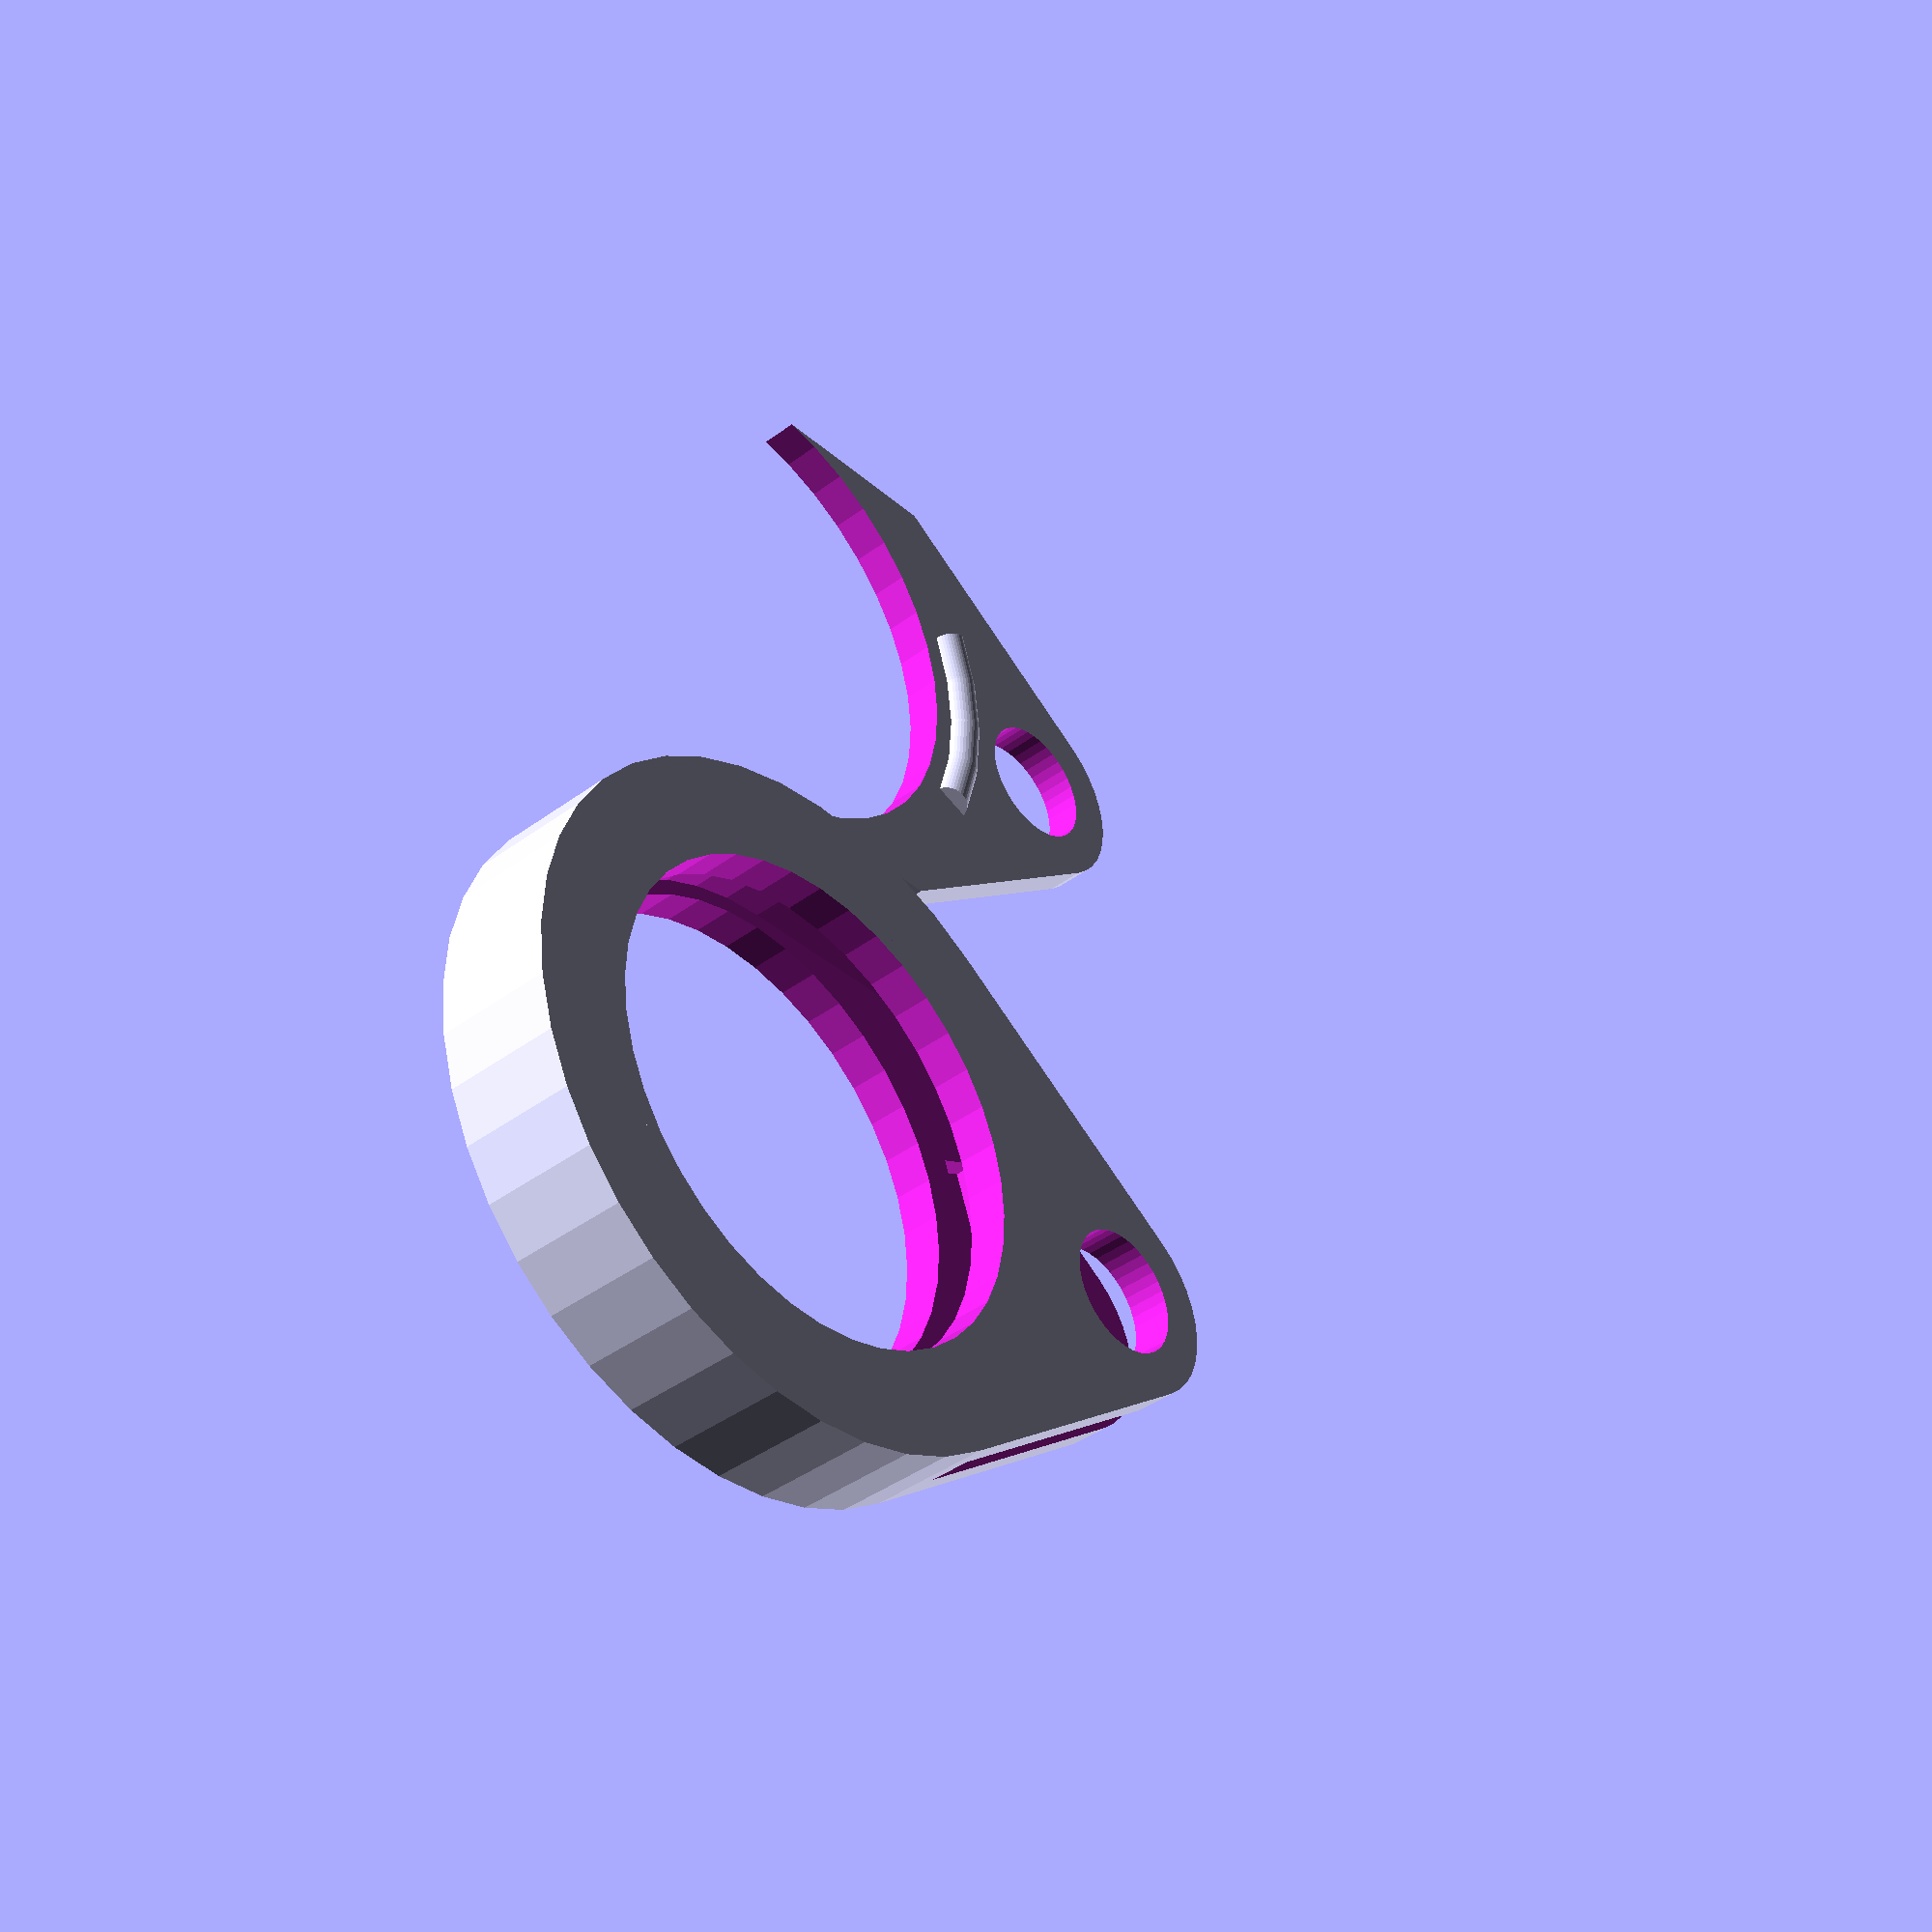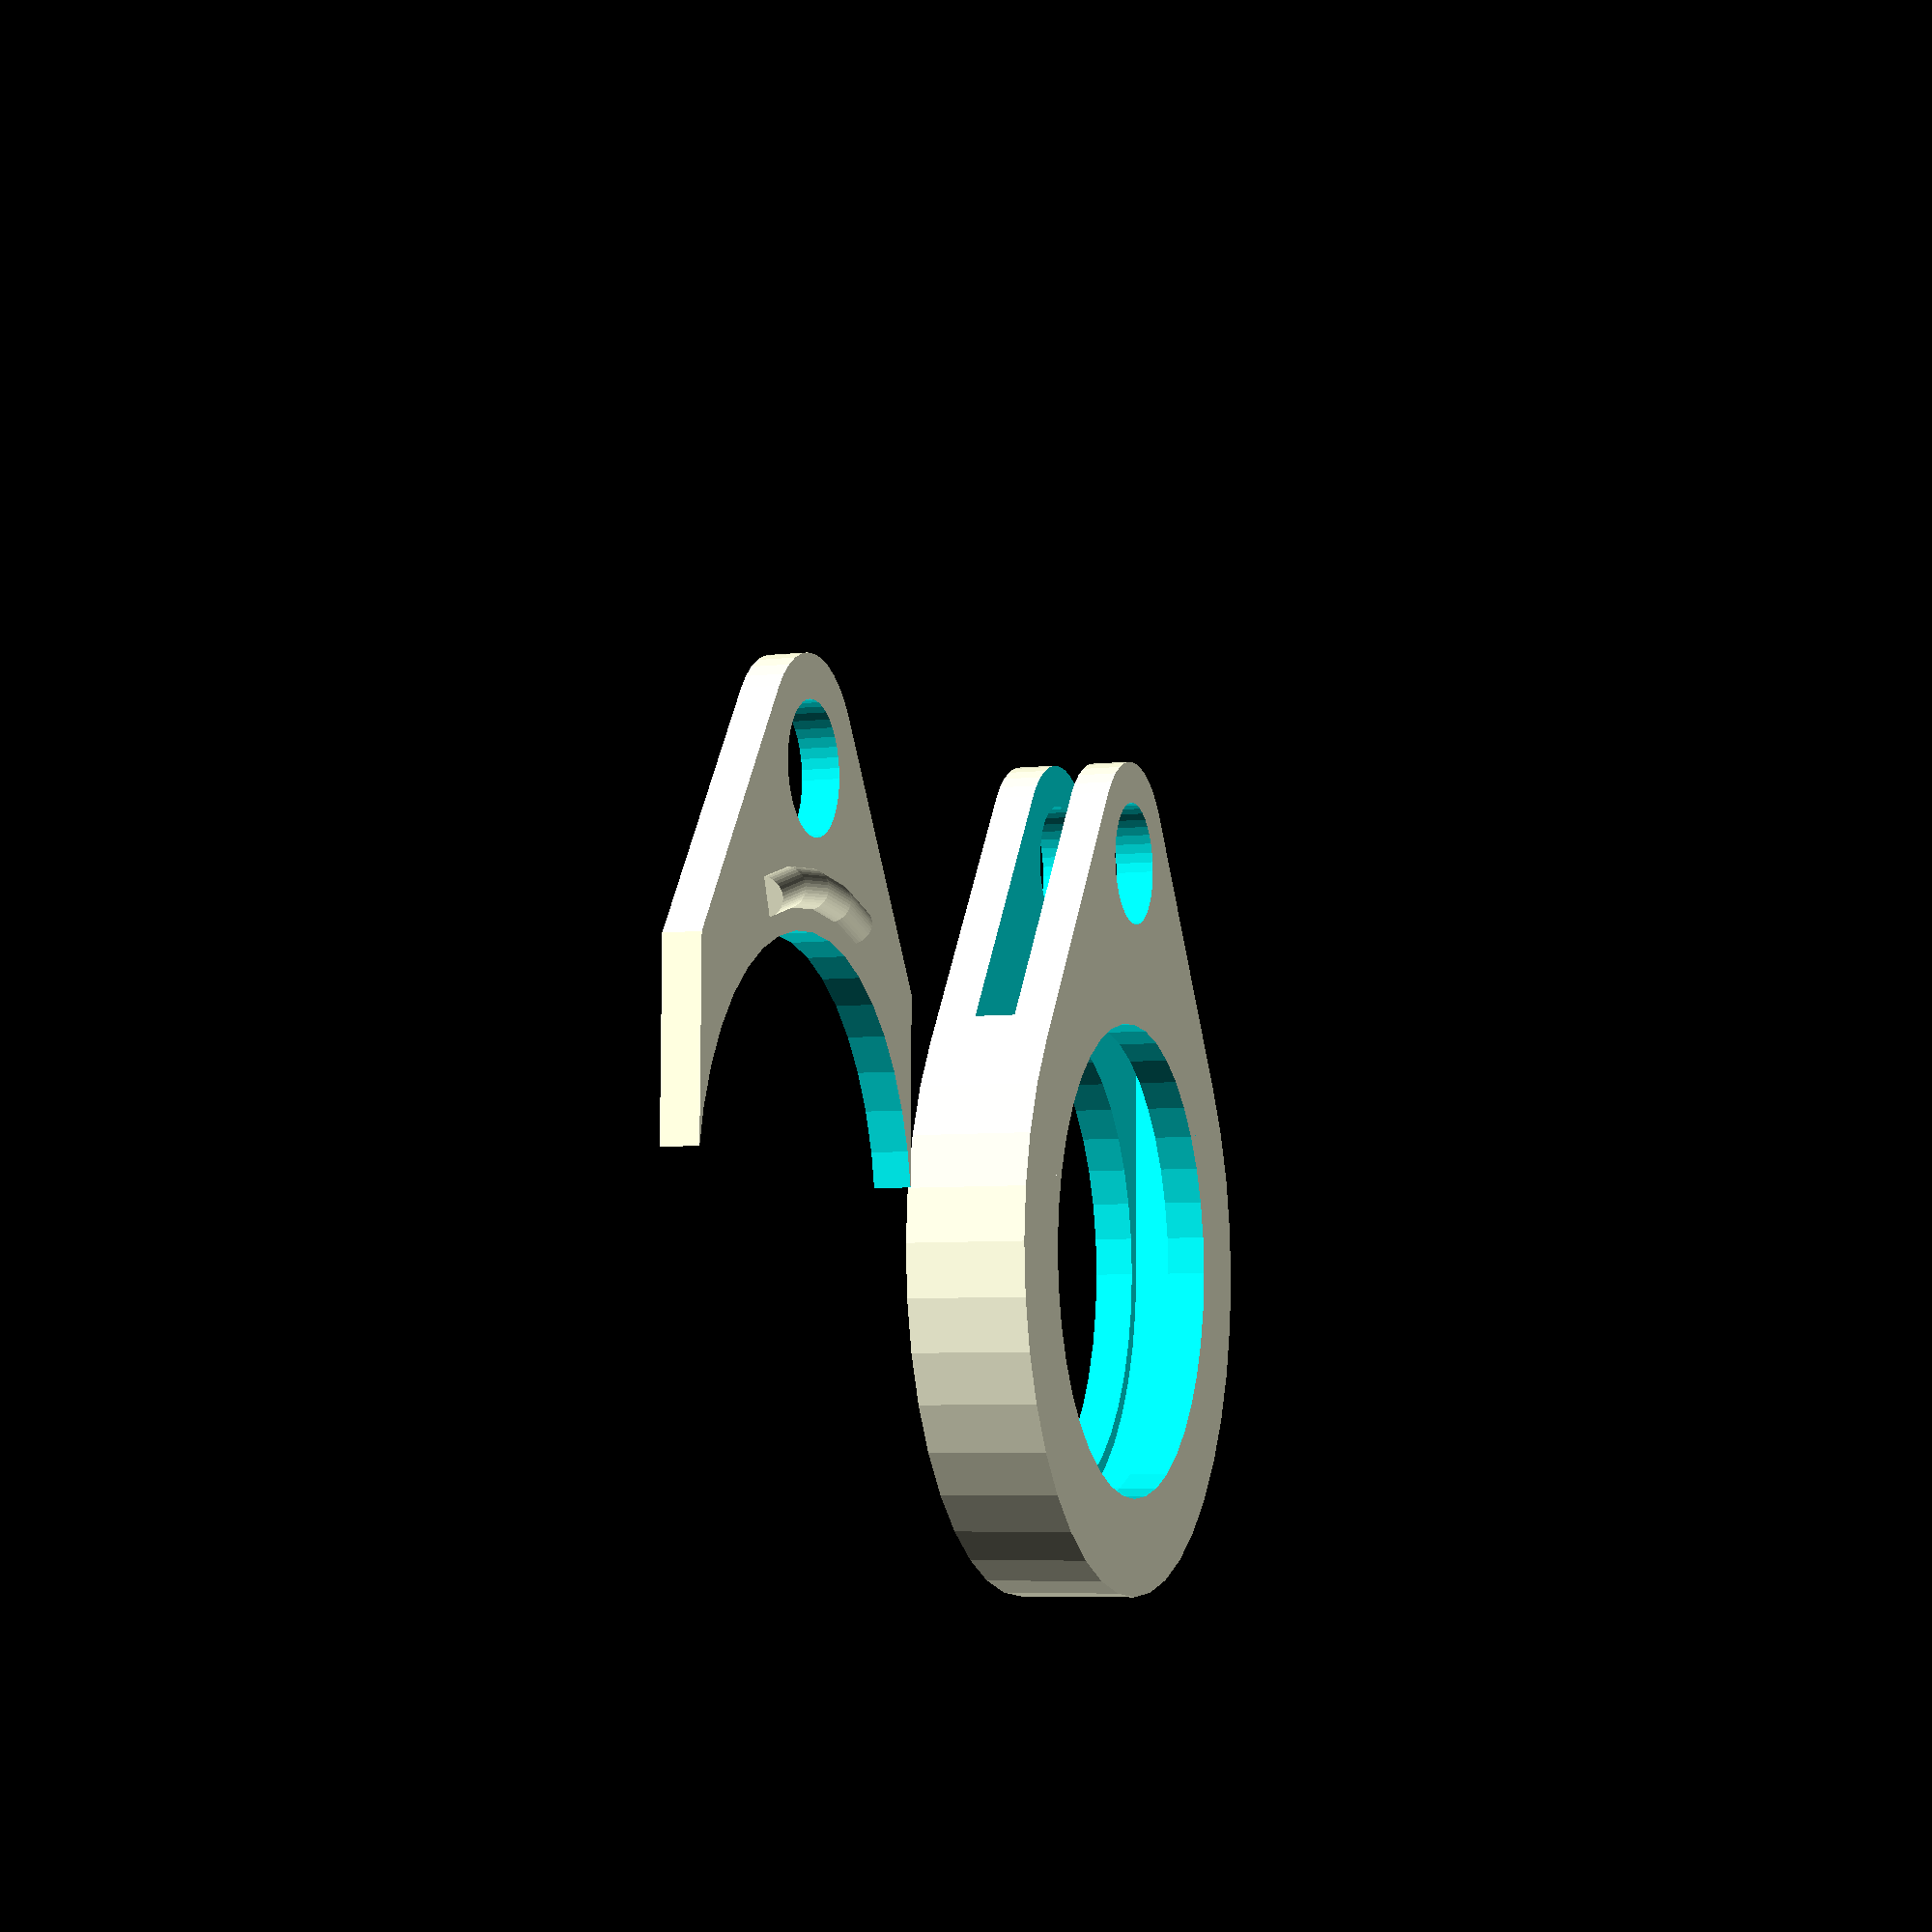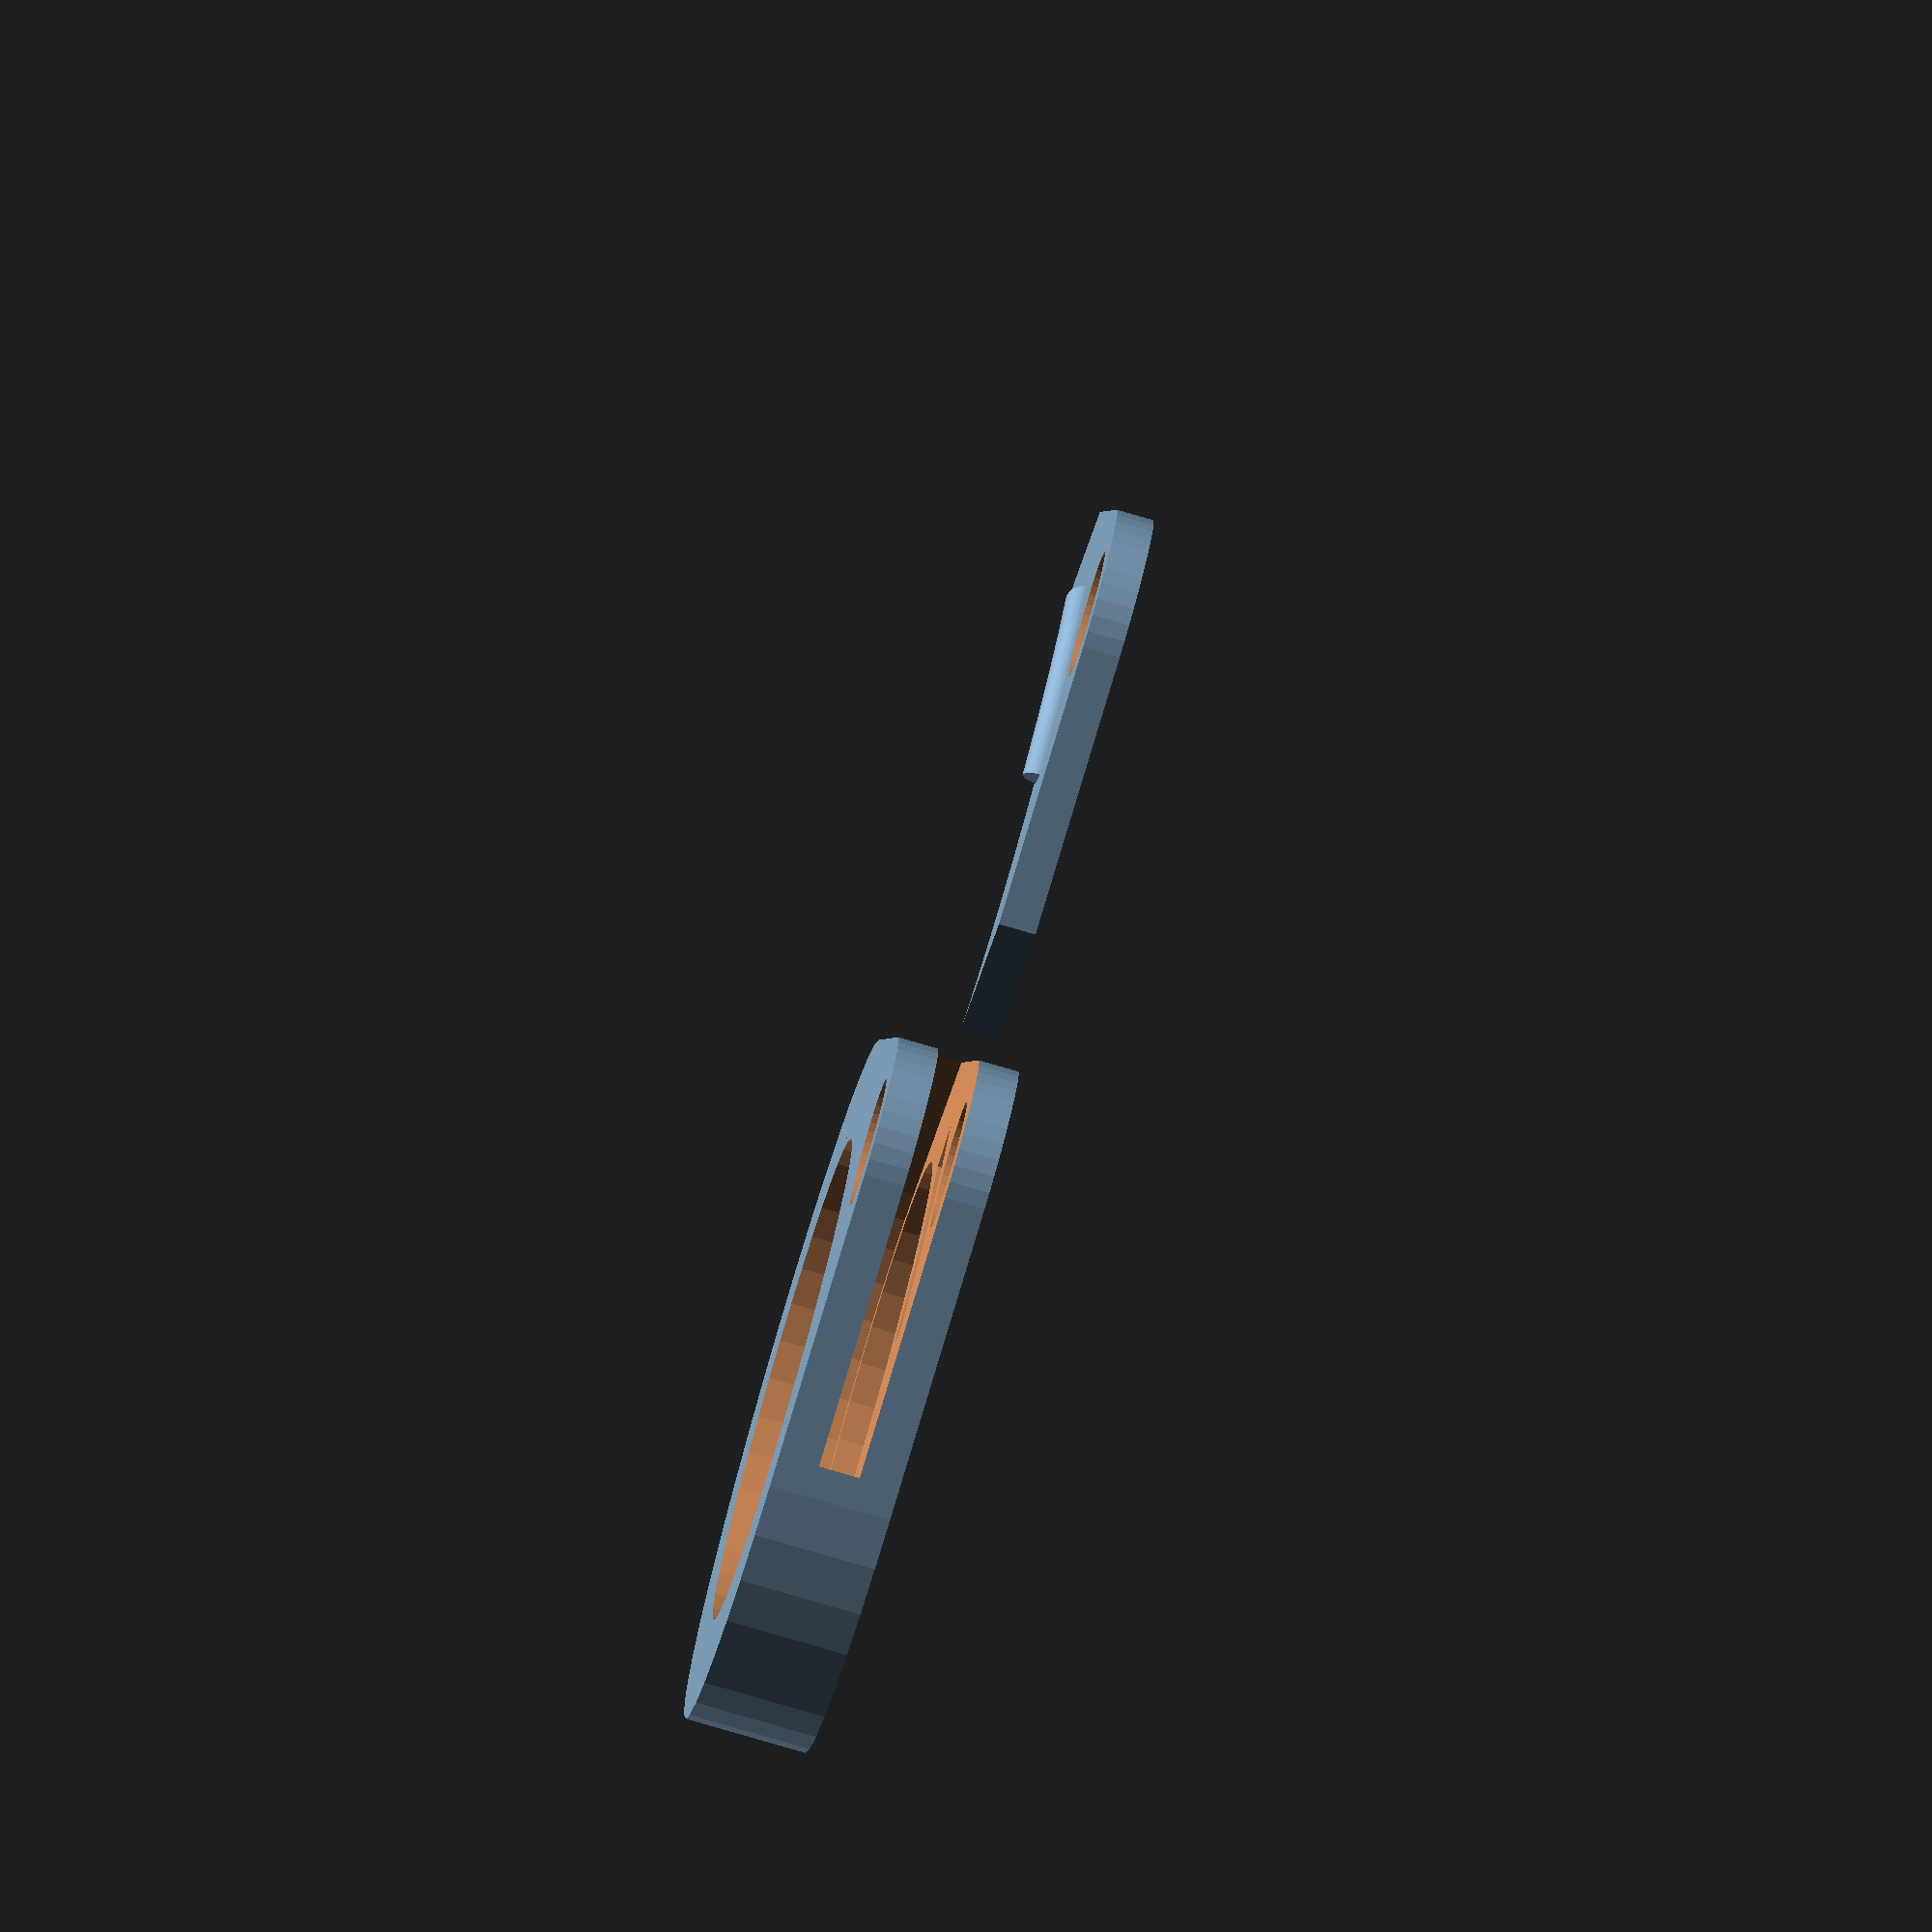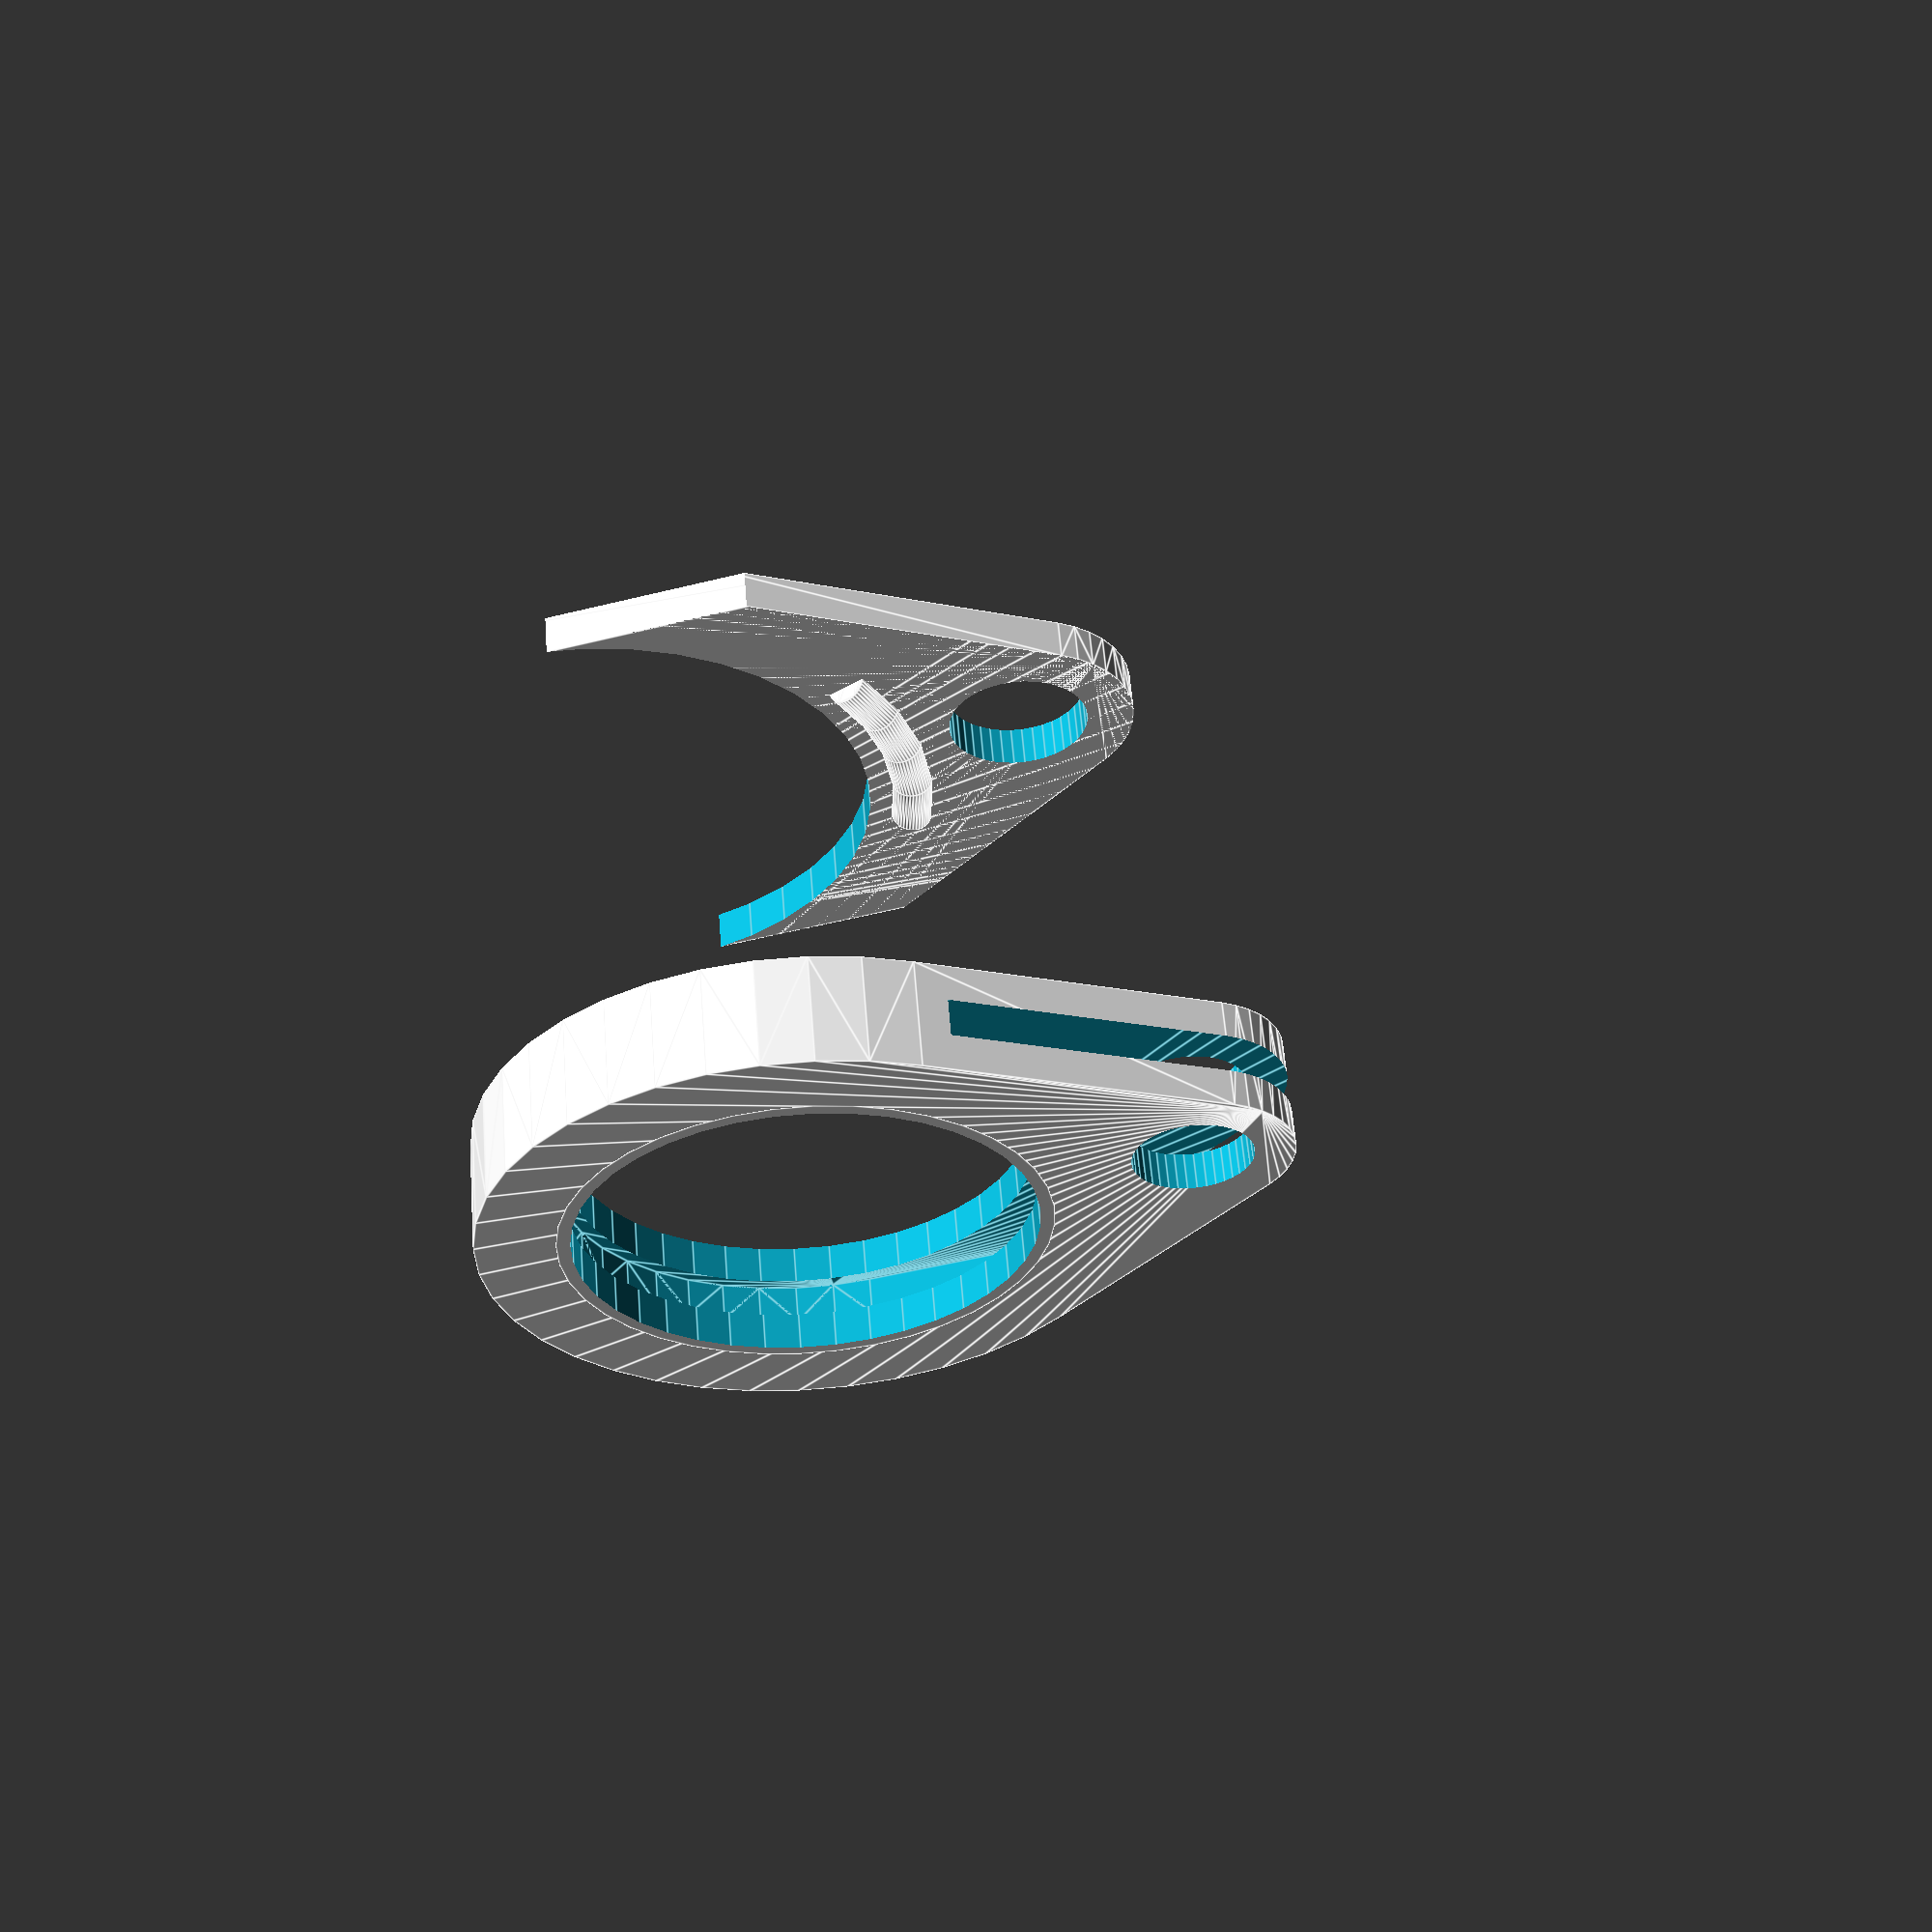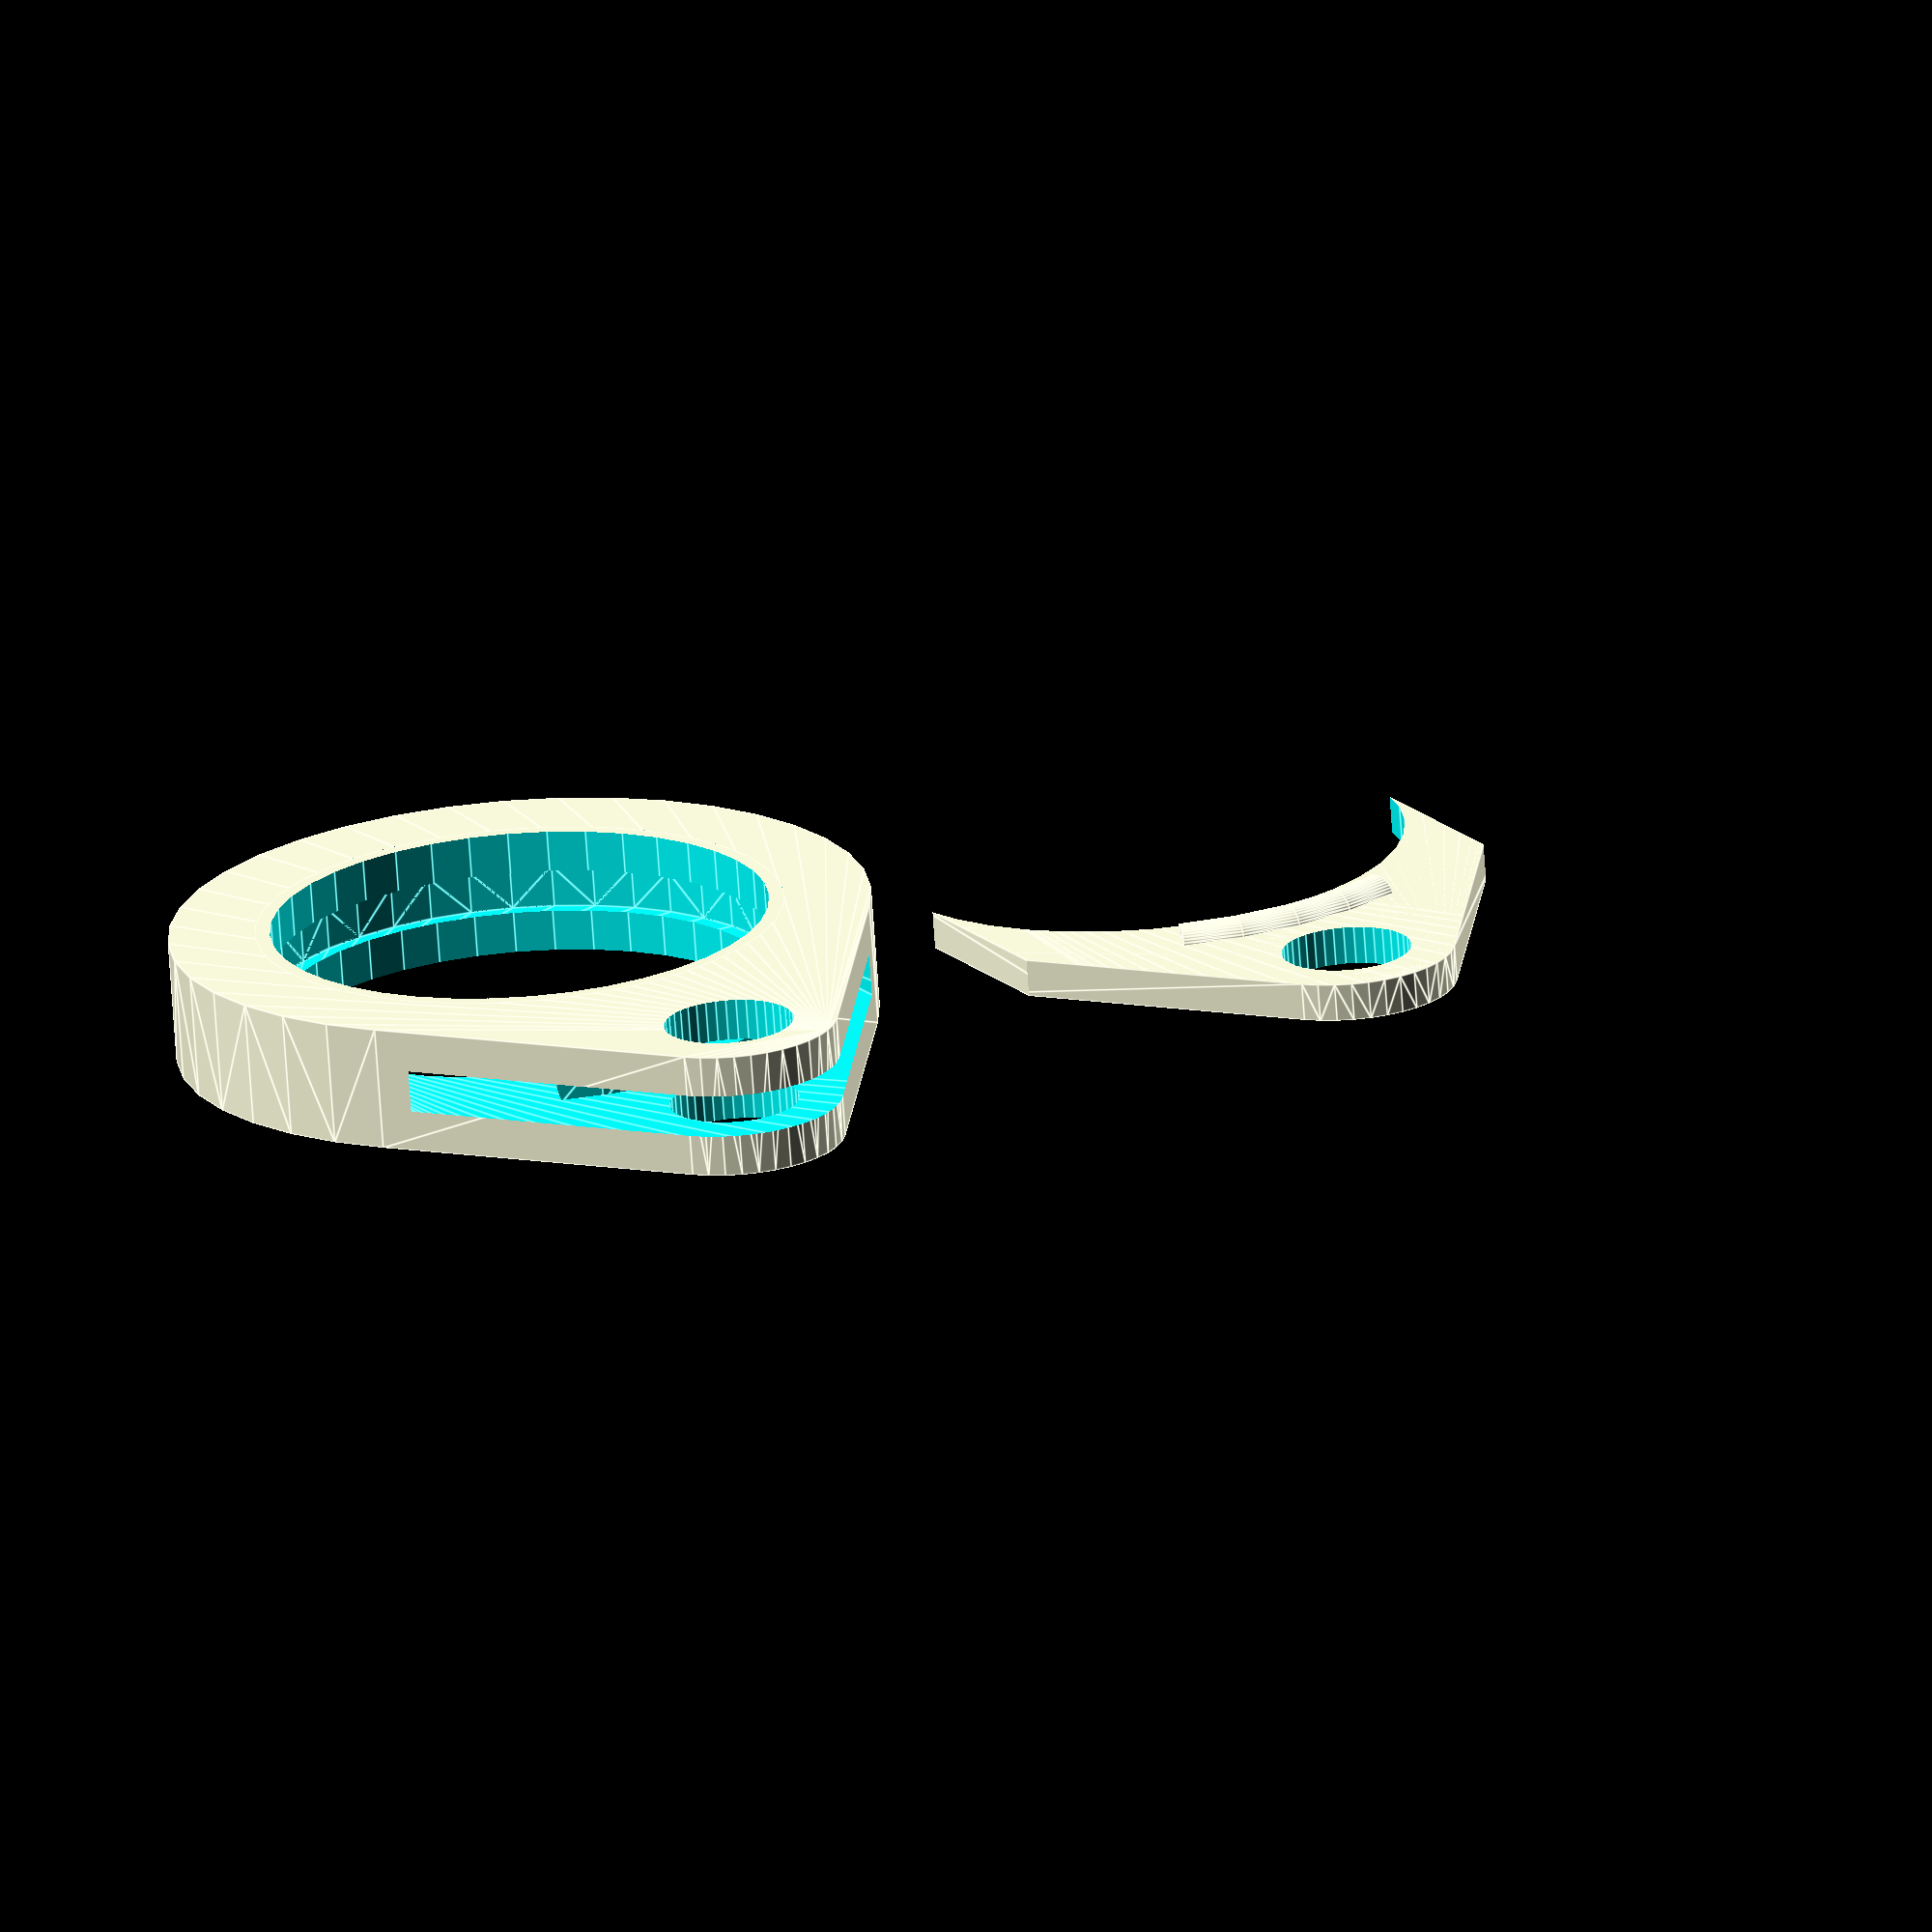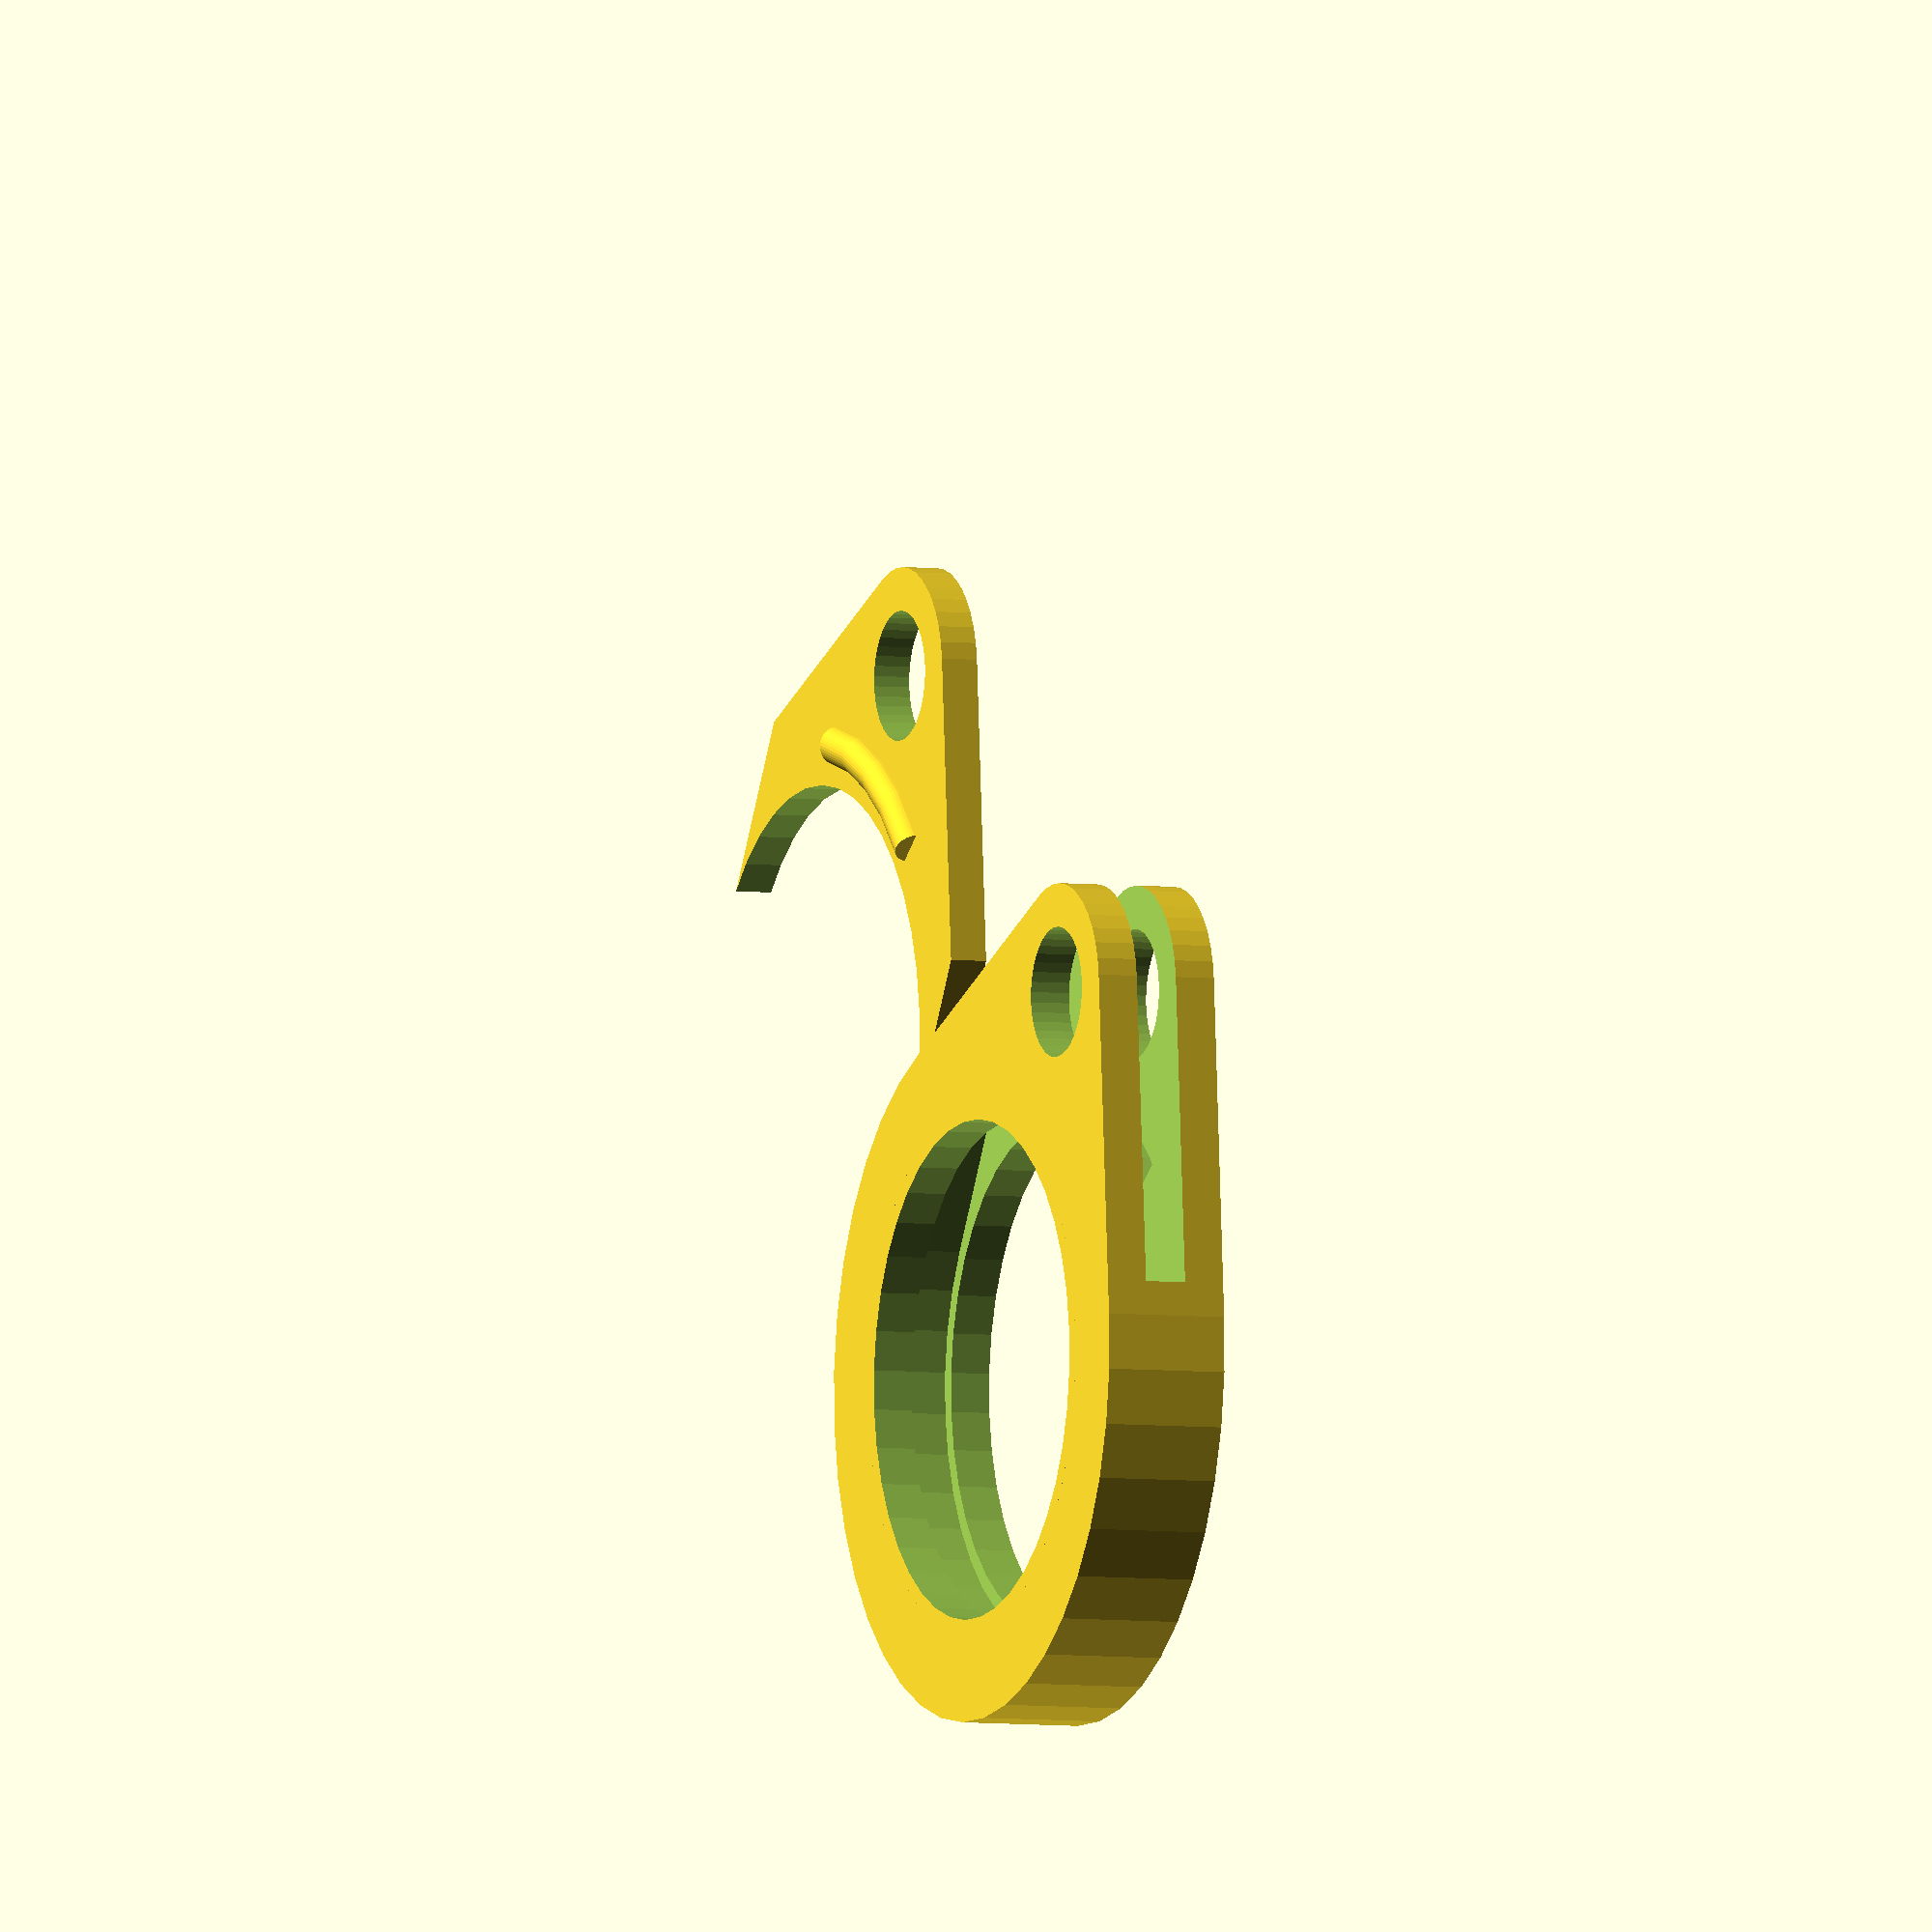
<openscad>
// Coin Holder Keychain
// by Sithrazer
// https://github.com/Sithrazer/3DPrintingProjects
// License CC BY-NC-SA
// https://creativecommons.org/licenses/by-nc-sa/4.0/

/*[Coin Pocket]*/
//Coin Diameter
coin_d=24.25;
//Coin Thickness
coin_t=1.75;

/*[Outer Shell]*/
//How much wider than the coin to make the case
case_d=8;
//How much thicker than the coin to make the case
case_t=4; //case thickness
//Make keyring features?
keyring=1; //[0:False,1:True]
//Diameter of the keyring feature
fob_d=10;
//Keyring feature offset
fob_offset=0.6;//[0.1:0.1:5]
//Diameter of keyring hole
keyhole_d=6;
//Add case trim?
case_trim=0; //[0:False,1:True]
//Case trim style
case_trim_style=0; //[0:Scales,1:Flags,2:Daggers,3:Scallops]
//As a percentage of the case size
case_trim_size=0.25; //[0.05:0.05:2.00]
//Number of trim pieces
case_trim_num=8; //[1:20]
//Width of trim pieces as percentage of spacing
case_trim_width=1.0; //[0.05:0.05:2.0]
//Adjust position of case trim around periphery
case_trim_r=0.0; //[0.0:0.5:180]

/*[Display Features]*/
//Display both sides?
sides=1; //[0:False,1:True]
//Percentage of coin face to display
display_d=0.95; //[0.05:0.05:1]
//embellishments around the edge of the retention face
display_trim=0;//[0:Plain,1:Scales,2:Flags,3:Daggers,4:Lace,5:Scallops,6:Wave,7:Sawtooth]
//Number of trim pieces, no effect on 'plain'
trim_num=8;//[2:20]
//Width of trim pieces as percentage of spacing
trim_width=1;//[0.1:0.05:2]
//Adjust position of display features around periphery 
feature_r=0;//[0:0.5:180]
//add options for trim size/width/spacing

/*[Advanced]*/
//pad variables from customizer input
//buffer coin dimensions by this amount to allow for clearance of the coin into the holder
coin_b=0.2; //[0:0.05:1]
//Circle resolution; higher values may result in increased rendering, slicing and print times.
$fn=40; //[4:360]
//Make case body?
body=1; //[0:False,1:True]
//Make case retainer?
retainer=1; //[0:False,1:True]
//Make retainer detents?
detent=1; //[0:False,1:True]
coin_fd=coin_d+coin_b; //buffer coin diameter
coin_ft=coin_t+coin_b; //buffer coin thickness
case_fd=coin_fd+case_d; //final diameter of case
case_ft=coin_t+case_t; //final thickness of case
coin_c=PI*(coin_d/2); //coin circumference
detent_r=(case_fd/2-coin_fd/2)/2+coin_fd/2;
detent_sr=1.0; //[0.5:0.25:5]
detent_rotext=45; //[15:90]

if(body){ //make shell with buffered coin vars
    translate([0,0,case_ft/2]){ //correct vertical offset
        difference(){
            make_shell(case_fd,case_ft,fob_d,coin_fd,coin_ft,keyhole_d);
            if (detent){
                translate([0,0,-(coin_ft/2)]) rotate([0,0,-((detent_rotext+2)/2)]) make_detent(detent_r,detent_sr*1.1,(detent_rotext+2),"square");
            }
        }
    }
}

if(retainer){ //make retainer with unbuffered coin vars
    translate([0,case_fd,coin_t/2]){
        make_retainer(case_fd,case_ft,fob_d,coin_d,coin_t,keyhole_d);
        if (detent){
            translate([0,0,coin_t*0.4]) rotate([0,0,-((detent_rotext-2)/2)]) make_detent(detent_r,detent_sr*0.9,(detent_rotext-2));
        }
    }
}

//build main body
module make_shell(cs_d,cs_t,k_d,cn_d,cn_t,kh_d){
    difference(){
    union(){//shell w/through hole
        difference(){
            //shell
            hull(){
                cylinder(cs_t,d=cs_d,center=true);
                if(keyring){
                    translate([cs_d*fob_offset,0,0]) cylinder(cs_t,d=k_d,center=true);
                }
            }
            //face through-hole
            cylinder(cs_t+2,d=cn_d,center=true);
        }
        make_display(sides,case_ft,coin_d,display_d,coin_fd,coin_ft);
        if(case_trim){
            make_case_trim(case_ft,case_fd,case_trim_style,case_trim_num,case_trim_size,case_trim_width,case_trim_r);
        }
    }
        //coin slot
        hull(){
            cylinder(cn_t,d=cn_d,center=true);
            if (keyring){ //unessesary?
                translate([cs_d*fob_offset+fob_d,0,0]) cylinder(cn_t,d=cn_d,center=true);
            }
            else {
                translate([cs_d,0,0]) cylinder(cn_t,d=cn_d,center=true);
            }
        }
        //keyhole
        if (keyring){
            translate([cs_d*fob_offset,0,0]) cylinder(cs_t+1,d=kh_d,center=true);
        }
    }
}


//build display features
module make_display(sides,cs_t,cn_d,dis_d,cn_fd,cn_ft){
    //radial thickness of display features
    feat_t=cn_d/2-(cn_d/2)*dis_d;
    //circumferential width of display features
    feat_w=(coin_c/trim_num)*trim_width;
    
    //close backside if single-sided
    if (!sides) {
        translate([0,0,-(cs_t/2)]) cylinder(cs_t/2-cn_ft/2,d=cn_fd,center=!true);
        echo();
    }
    
    //choose display feature type
    if (display_trim==0){ //make plain retainer
        difference(){
            cylinder(cs_t,d=cn_fd,center=true);
            cylinder(cs_t+1,d=cn_d*dis_d,center=true);
        }
    }
    else if (display_trim==1){ //make scales (round) retainers
        intersection(){
        make_ring(trim_num){
            rotate([0,0,feature_r]) translate([cn_d/2,0,0])
            resize([feat_t*2,0,0]) cylinder(cs_t,d=feat_w,center=true);
        }
        cylinder(cs_t+1,d=cn_fd,center=true);
    }
    }
    else if (display_trim==2){ //make flag (square) retainers
        intersection(){
        make_ring(trim_num){
            rotate([0,0,feature_r]) translate([cn_d/2-feat_t/3,0,0]) cube([feat_t,feat_w,cs_t],center=true);
        }
        cylinder(cs_t+1,d=cn_fd,center=true);
    }
    }
    else if (display_trim==3){ //make dagger (triangular) retainers
        intersection(){
        make_ring(trim_num){
            rotate([0,0,feature_r]) translate([cn_d/2,0,-(cs_t/2)]) linear_extrude(height=cs_t) polygon(points=[[0,-(feat_w/2)],[2,0],[0,feat_w/2],[-(feat_t),0]]);
        }
        cylinder(cs_t+1,d=cn_fd,center=true);
    }
    }
    else if (display_trim==4){ //make lace retainers
        intersection(){
            make_ring(trim_num){
                difference(){
                rotate([0,0,feature_r]) translate([cn_d/2,0,0]) resize([feat_t*2,0,0]) cylinder(cs_t,d=feat_w,center=true);
                rotate([0,0,feature_r]) translate([cn_d/2,0,0]) resize([(feat_t*2)*0.5,0,0]) cylinder(cs_t+1,d=feat_w*0.5,center=true);
                }
            }
            cylinder(cs_t+1,d=cn_fd,center=true);
        }
    }
    else if (display_trim==5){ //make scallops
        difference(){
            cylinder(cs_t,d=cn_fd,center=true);
            cylinder(cs_t+1,d=cn_d*dis_d,center=true);
            make_ring(trim_num){
                rotate([0,0,feature_r]) translate([(cn_d*dis_d)/2,0,0]) resize([feat_t*2,0,0]) cylinder(cs_t+1,d=feat_w,center=true);
            }
        }
    }
}

module make_case_trim(cs_t,cs_d,trim_style,trim_num,trim_s,trim_w,trim_rot){
    echo(cs_d);
    //radial thickness of features
    feat_t=cs_d/2*trim_s;
    //circumferential width of features
    feat_w=(cs_d/trim_num)*trim_w;
    
    difference(){
        if (trim_style==0){ //Scales
            make_ring(trim_num){
                rotate([0,0,trim_rot]) translate([0,(cs_d/2)*.95,0]) resize([feat_w*2,0,0]) cylinder(cs_t,d=feat_t,center=true);
            }
        }
        else if (trim_style==1){ //Flags
            make_ring(trim_num){
                rotate([0,0,trim_rot]) translate([cs_d/2,0,0]) cube ([feat_t,feat_w*2,cs_t],center=true);
            }
        }
        else if (trim_style==2){ //Daggers
            make_ring(trim_num){
                rotate([0,0,trim_rot]) translate([-(cs_d/2)*0.95,0,-(cs_t/2)])linear_extrude(height=cs_t) polygon(points=[[0,-(feat_w)],[2,0],[0,feat_w],[-(feat_t),0]]);
            }
        }
        else if (trim_style==3){ //Scales
            difference(){
                cylinder(cs_t,d=cs_d+feat_t,center=true);
                make_ring(trim_num){
                rotate([0,0,trim_rot]) translate([0,(cs_d/2)+(feat_t/2),0]) resize([feat_w*2,0,0]) cylinder(cs_t+1,d=feat_t,center=true);
                }
            }
        }
        cylinder(cs_t+1,d=coin_fd,center=true);
    }
}

//rotator function for display features
module make_ring(count,degrees=360){
    for( i = [0:count-1]){
        angle = i * degrees / count;
        rotate([0,0,angle])
        children();
    }
}

//build retention insert
module make_retainer(cs_d,cs_t,k_d,cn_d,cn_t,kh_d){
    difference(){
        intersection(){
            //base shape
            hull(){
                //shell
                cylinder(cn_t,d=cs_d,center=true);
                //keyhole
                if (keyring){
                    translate([cs_d*fob_offset,0,0]) cylinder(cn_t,d=k_d,center=true);
                }
            }
            //coin slot region
            hull(){
                cylinder(cn_t,d=cn_d,center=true);
                translate([cs_d*fob_offset+fob_d,0,0]) cylinder(cn_t,d=cn_d,center=true);
            }
        }
        //coin space
        cylinder(cs_t,d=coin_fd*1.01,center=true);
        //keyhole space
        translate([cs_d*fob_offset,0,0]) cylinder(cs_t,d=kh_d,center=true);
    }
}

//Build detent features
module make_detent(dt_r, ft_r, ft_a=60,shape="circle"){
    rotate_extrude(angle=ft_a,convexity=10){
        translate([dt_r,0,0]){
            if(shape=="circle"){
                circle(r=ft_r);
            }
            else if(shape=="square"){
                square(ft_r*2,center=true);
            }
        }
    }
}
</openscad>
<views>
elev=220.3 azim=178.3 roll=227.6 proj=p view=wireframe
elev=186.1 azim=90.7 roll=250.1 proj=p view=solid
elev=259.4 azim=223.3 roll=106.2 proj=o view=wireframe
elev=302.6 azim=345.0 roll=355.5 proj=p view=edges
elev=70.9 azim=60.3 roll=4.0 proj=o view=edges
elev=4.3 azim=300.8 roll=67.0 proj=o view=wireframe
</views>
